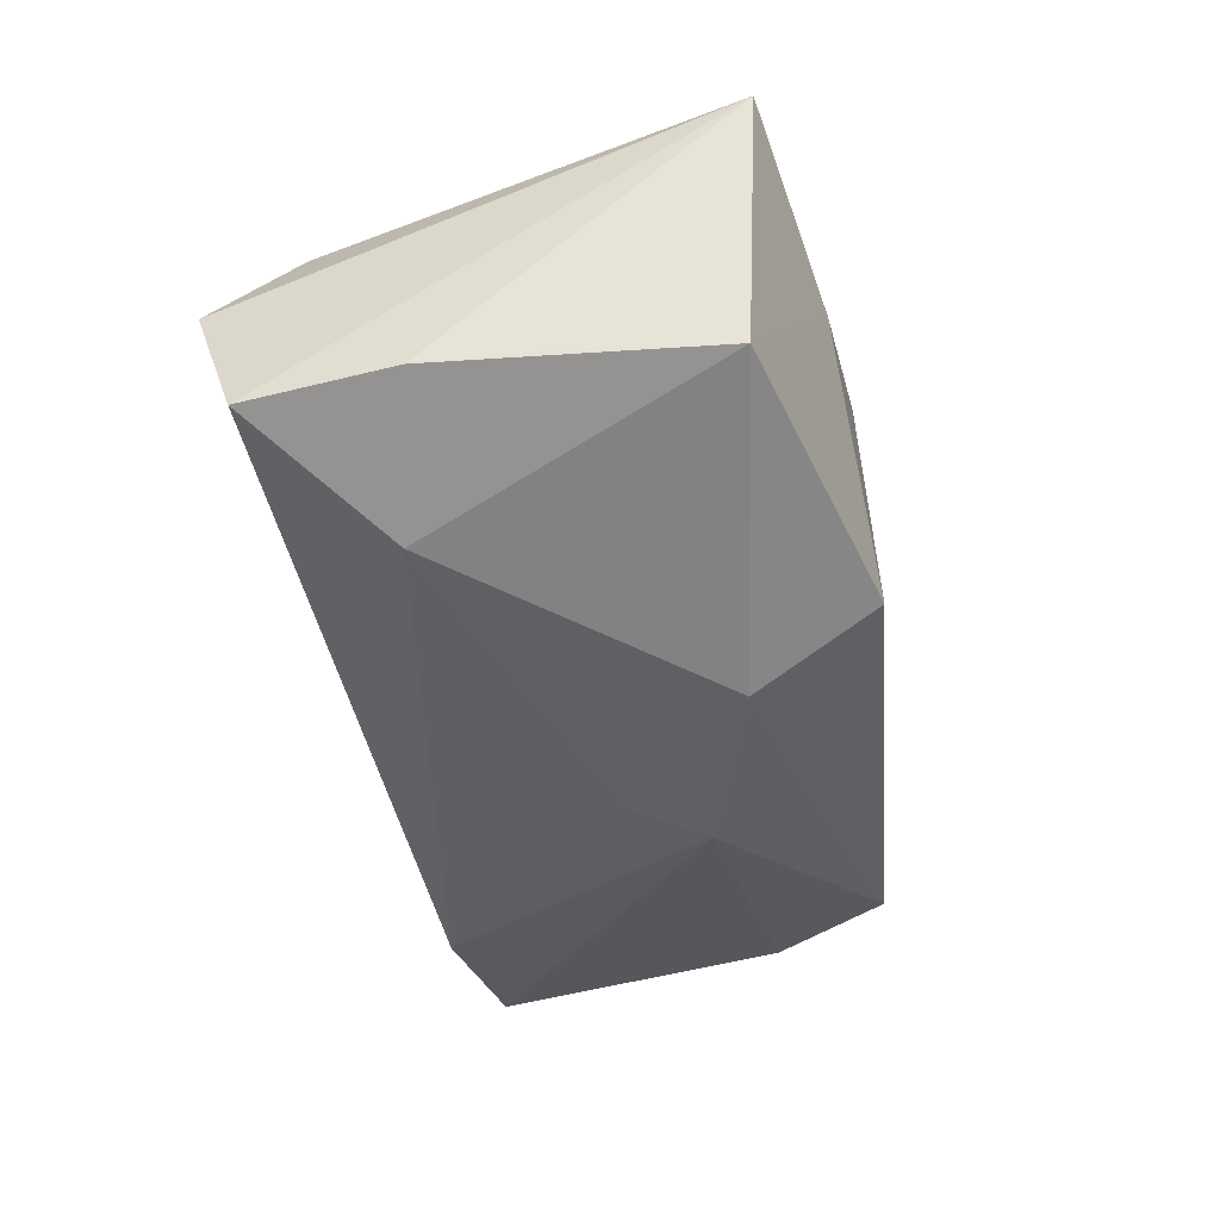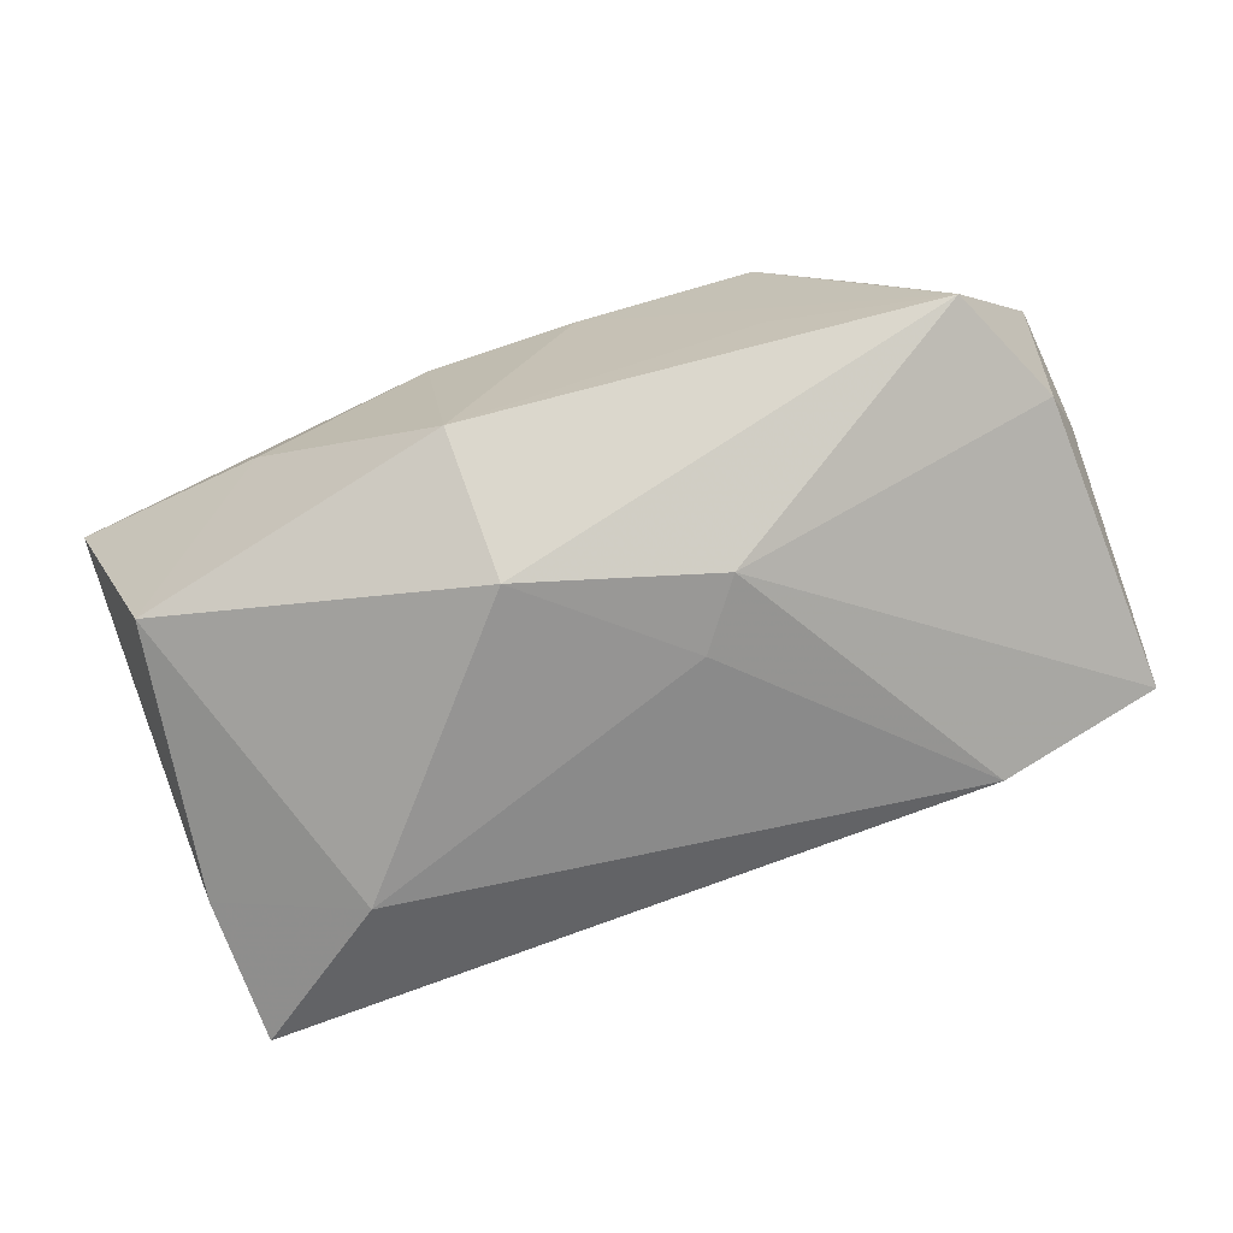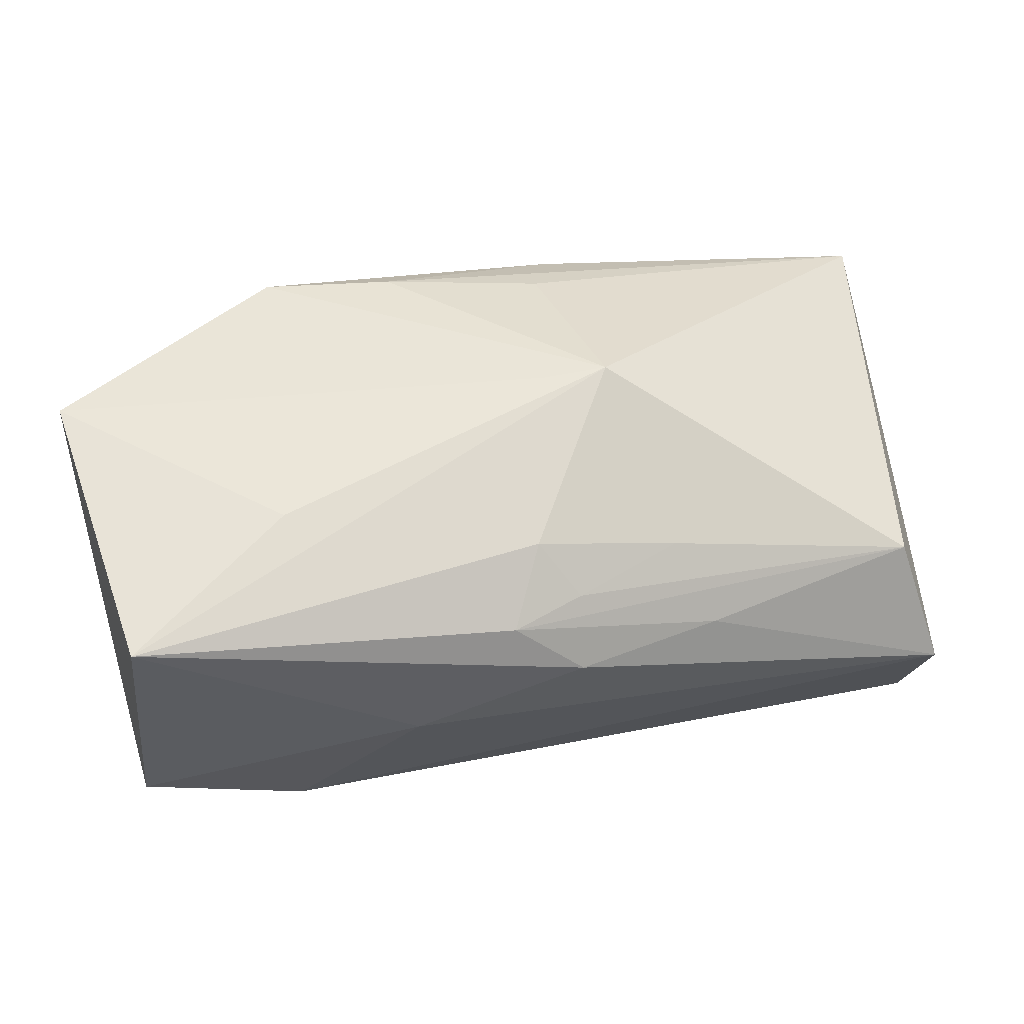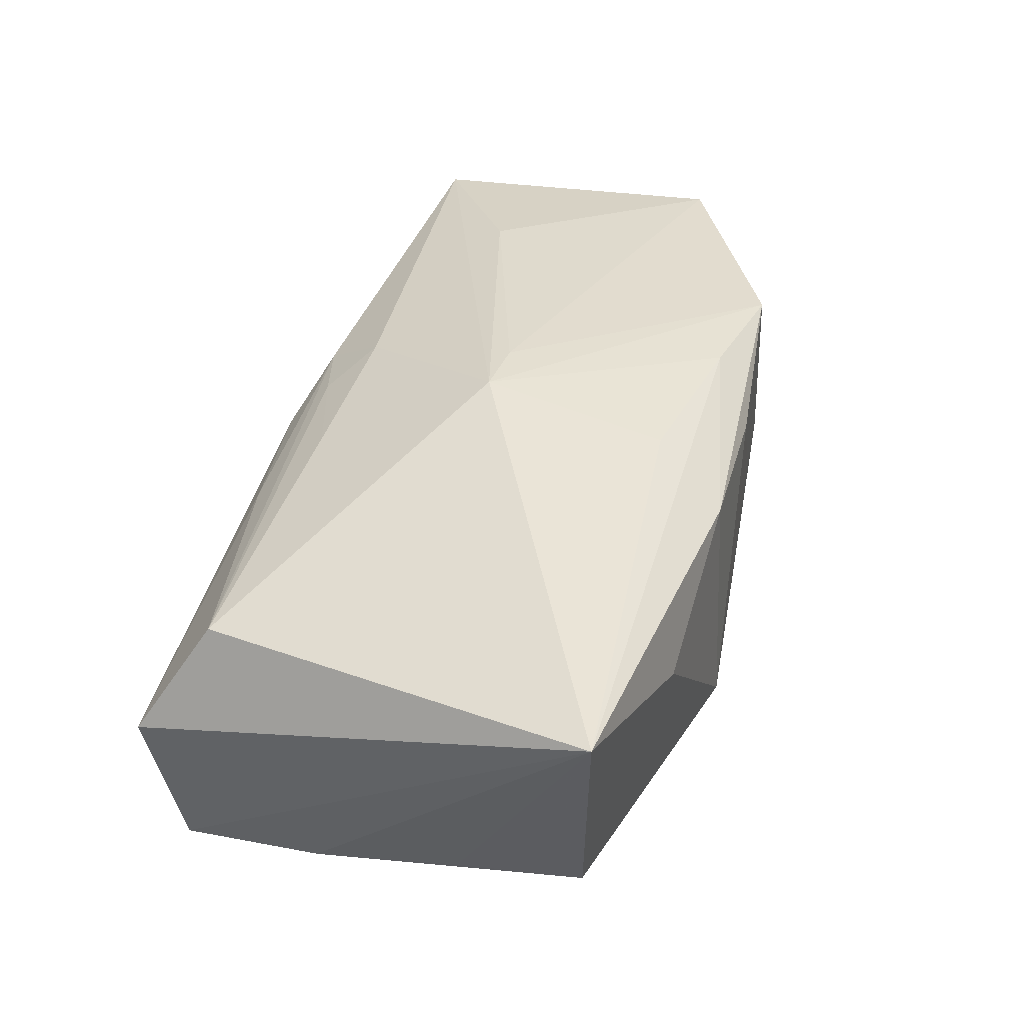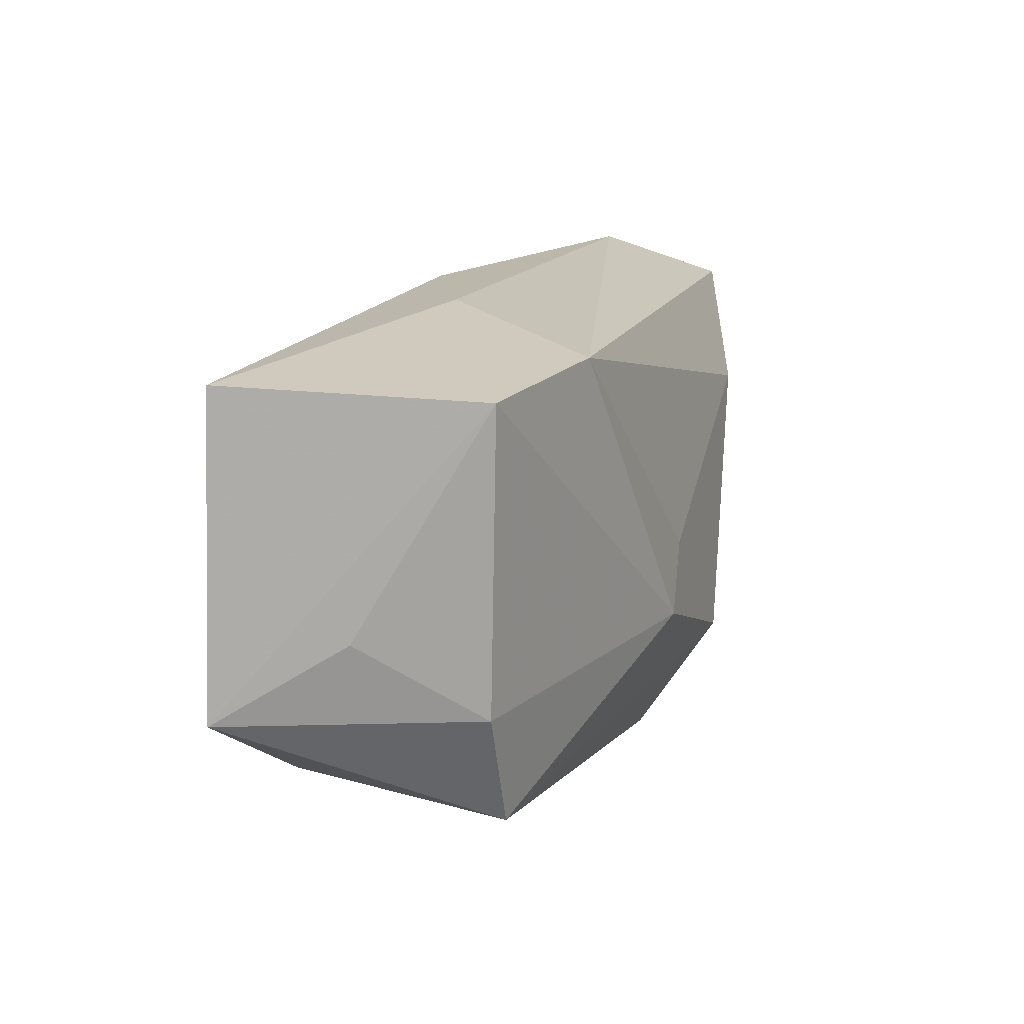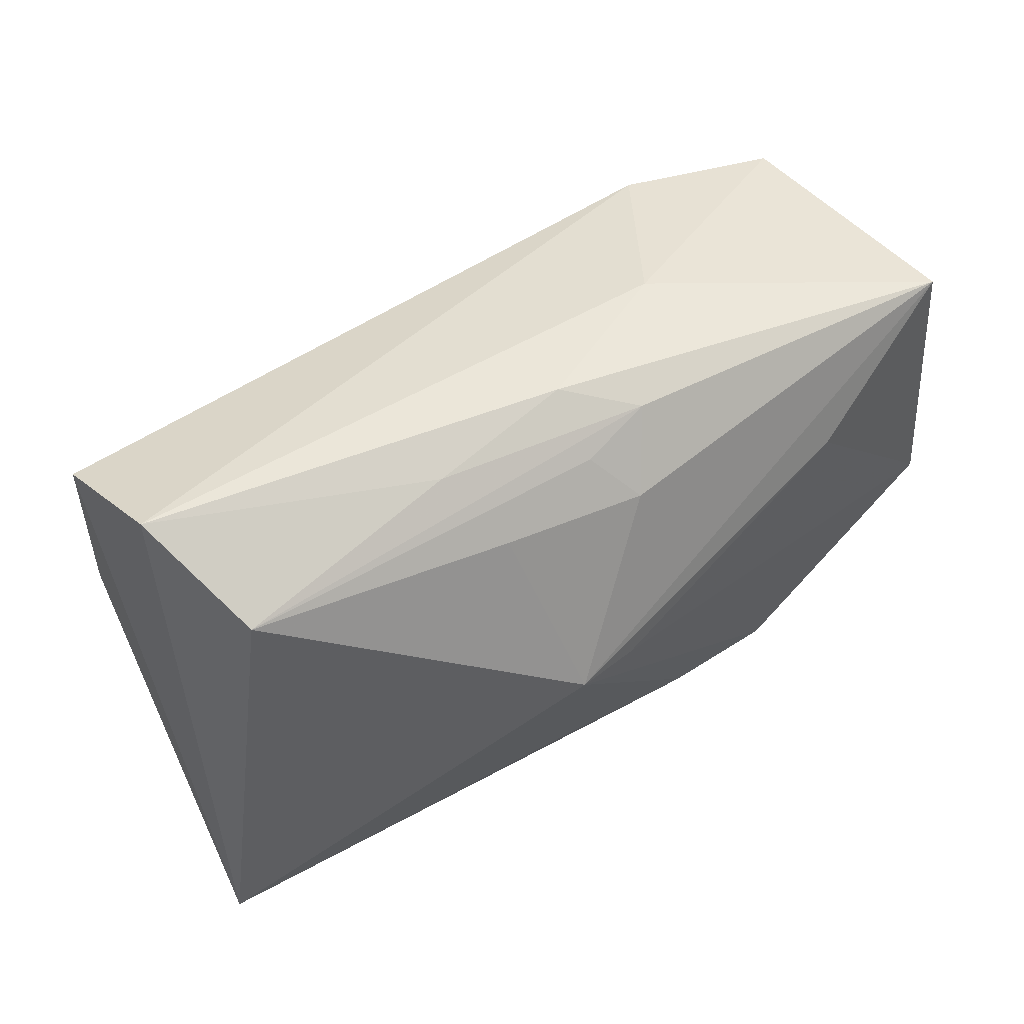
<metadata>
{"format":"obj","ext":"obj","renderer":"f3d","projection":"perspective","resolution":1024,"background":"white","views":[{"elev":-51.5,"azim":-77.5,"up":"+Z"},{"elev":-70.5,"azim":19.7,"up":"+Z"},{"elev":55.6,"azim":166.5,"up":"+Z"},{"elev":32.1,"azim":-71.9,"up":"+Z"},{"elev":14.3,"azim":99.5,"up":"+Y"},{"elev":48.3,"azim":-43.0,"up":"+Y"}]}
</metadata>
<code>
v -0.002409 0.01852 0.01202
v 0.02592 0.02019 -0.01136
v 0.01408 0.0231 0.002323
v 0.0288 -0.01704 0.01348
v -0.04194 -0.02056 0.005546
v -0.01504 0.02078 0.006343
v -0.001615 0.0231 0.006909
v 0.007097 -0.0005957 -0.01776
v -0.009681 -0.001048 0.01954
v -0.006143 -0.0236 -0.01302
v -0.03777 0.006376 -0.01644
v 0.0227 0.008664 0.01965
v 0.003954 -0.02286 0.01128
v 0.01139 -0.006357 -0.01772
v 0.004228 0.02062 0.01184
v -0.005339 -0.01231 -0.02041
v -0.006793 -0.01688 0.01455
v -0.02415 -0.02308 0.001285
v 0.0005926 0.0144 0.01566
v 0.01963 -0.02075 0.0168
v 0.01927 -0.02046 -0.002109
v -0.03568 0.01641 0.00523
v -0.02463 0.009824 -0.02016
v -0.03385 -0.01784 -0.01591
v 0.03798 0.01917 0.01822
v 0.04036 0.01895 -0.005961
v 0.03456 -0.01826 -0.005718
v 0.04109 -0.001209 0.005946
v -0.003718 -0.001093 0.01965
v -0.03832 0.0231 -0.005381
v 0.04112 -0.008952 0.01819
v 0.03929 -0.007682 -0.005304
v -0.01239 0.015 0.01205
v -0.03766 0.01941 -0.01726
v -0.03585 -0.006615 -0.01575
v -0.009324 -0.02343 0.009667
v 0.007823 -0.01909 0.01631
f 36 37 5
f 12 25 9
f 31 25 12
f 16 27 10
f 14 27 16
f 9 37 20
f 20 37 36
f 22 5 9
f 17 37 9
f 9 5 17
f 17 5 37
f 29 12 9
f 31 12 29
f 9 20 29
f 29 20 31
f 36 5 18
f 18 10 36
f 16 23 8
f 8 14 16
f 3 25 26
f 26 25 31
f 31 28 26
f 4 27 31
f 31 20 4
f 4 20 27
f 27 20 13
f 36 10 13
f 13 20 36
f 9 25 19
f 7 25 3
f 34 23 11
f 11 5 34
f 11 35 5
f 5 35 24
f 24 18 5
f 10 18 24
f 16 10 24
f 24 23 16
f 24 11 23
f 35 11 24
f 27 14 32
f 14 26 32
f 32 26 28
f 31 27 32
f 32 28 31
f 14 8 2
f 2 26 14
f 2 8 23
f 2 23 34
f 3 26 2
f 21 10 27
f 27 13 21
f 21 13 10
f 33 22 9
f 9 19 33
f 30 7 3
f 3 2 30
f 30 2 34
f 34 5 30
f 5 22 30
f 15 19 25
f 25 7 15
f 6 30 22
f 7 30 6
f 22 15 6
f 6 15 7
f 1 33 19
f 19 15 1
f 22 33 1
f 1 15 22

</code>
